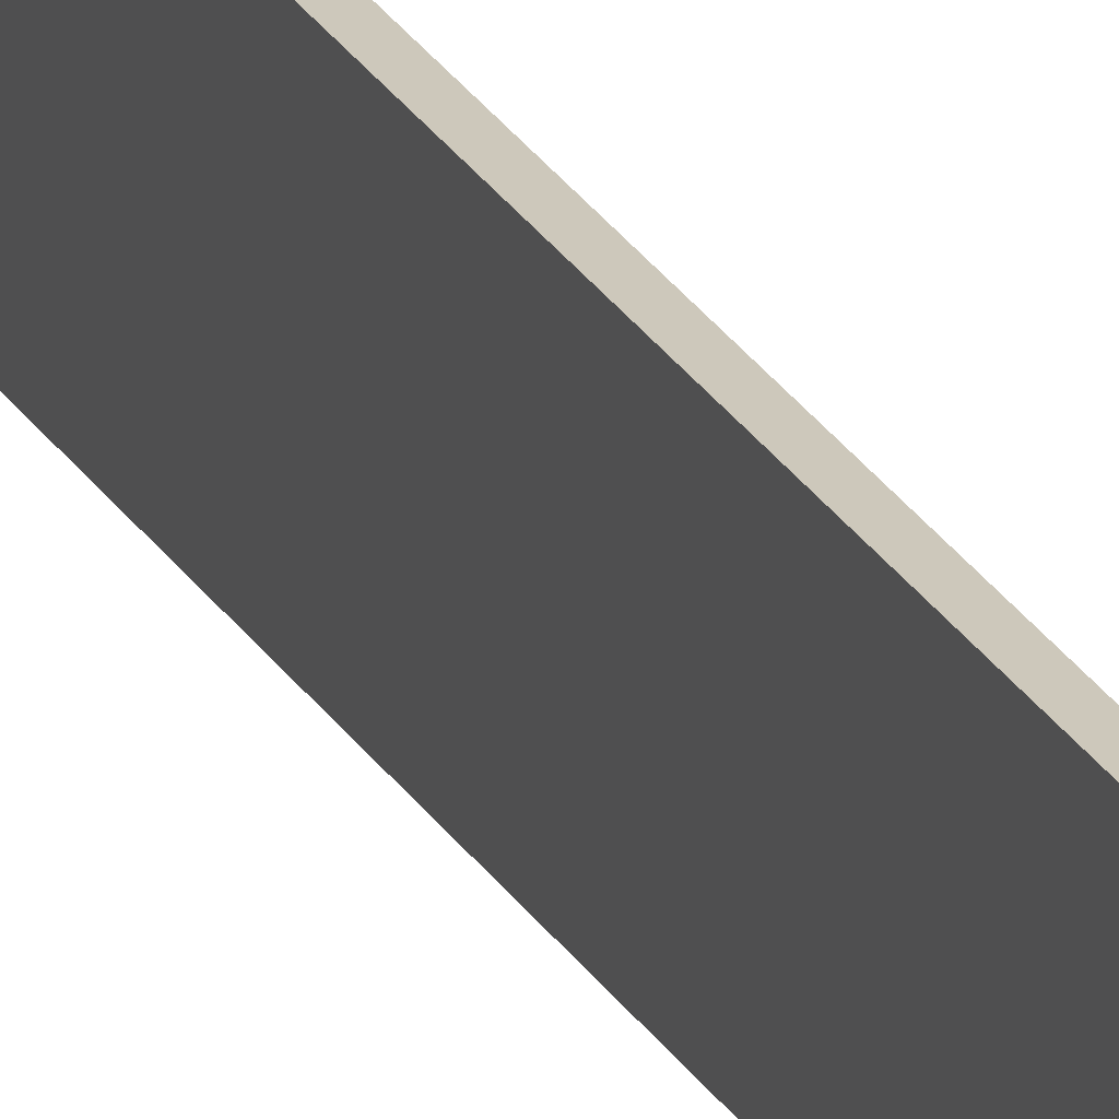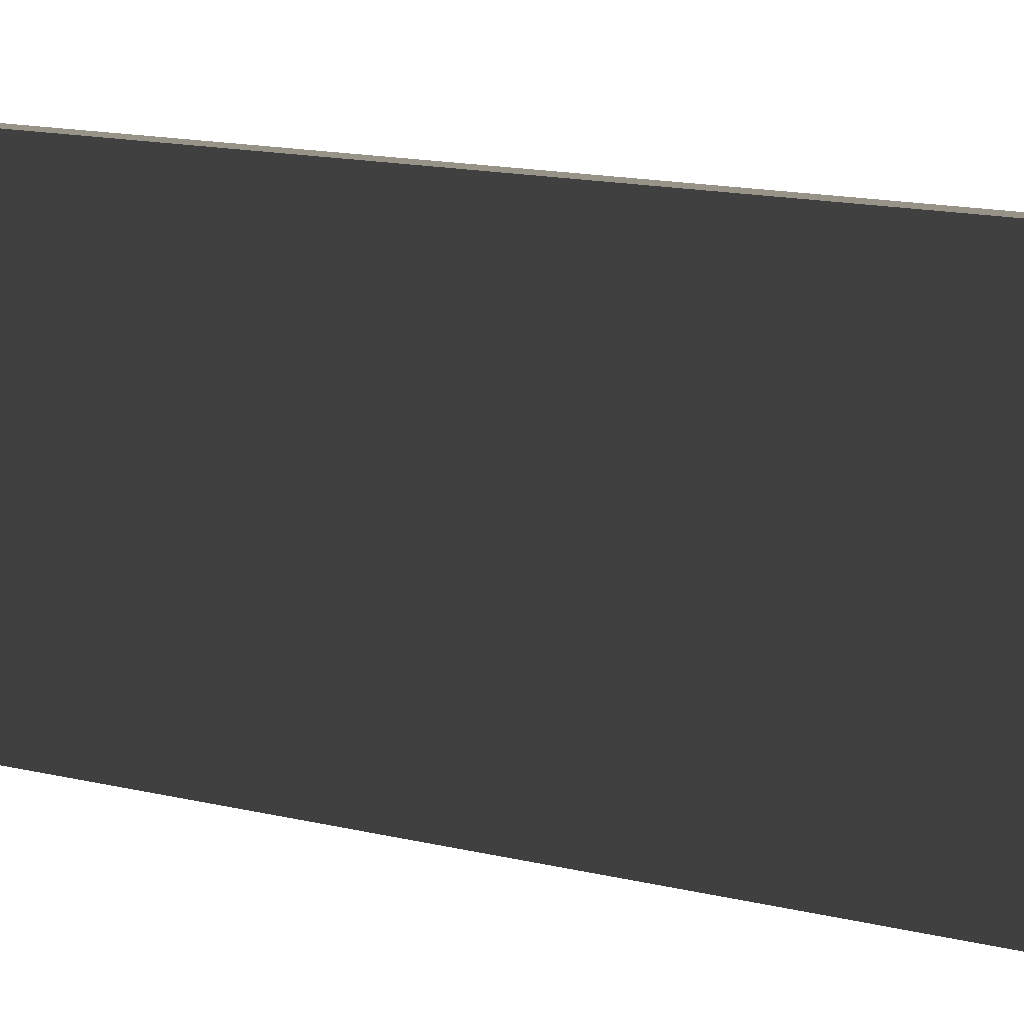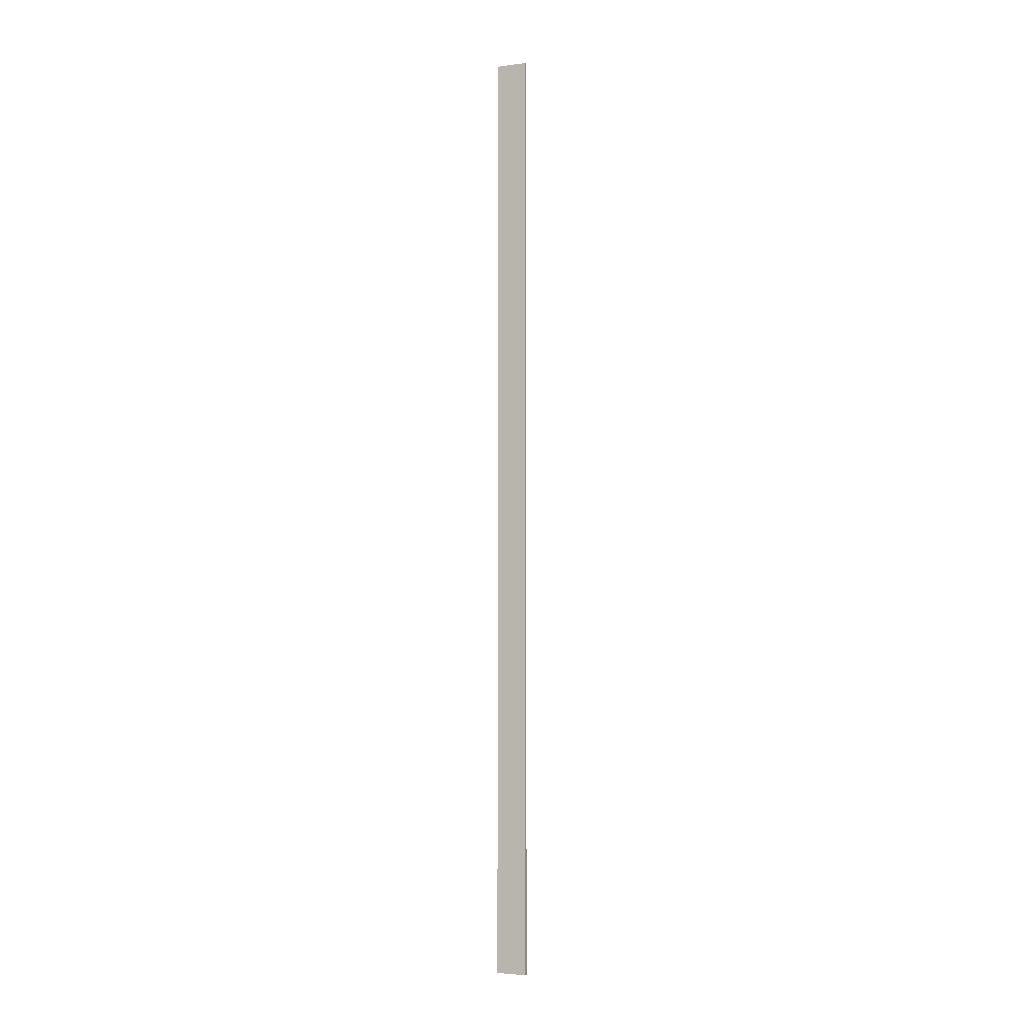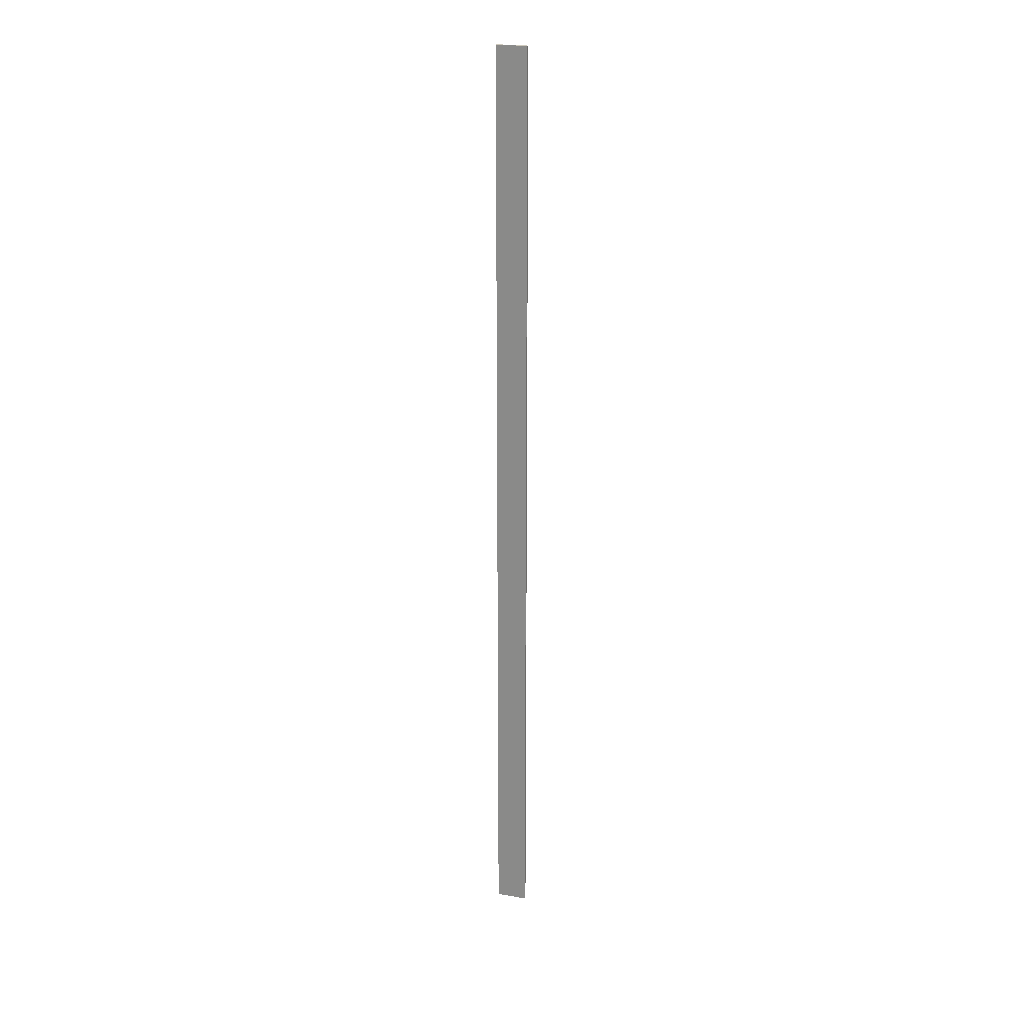
<metadata>
{"format":"obj","ext":"obj","renderer":"f3d","projection":"perspective","resolution":1024,"background":"white","views":[{"elev":22.0,"azim":-21.2,"up":"+Y"},{"elev":1.4,"azim":-10.3,"up":"+Y"},{"elev":-3.7,"azim":113.3,"up":"+Z"},{"elev":22.3,"azim":-73.0,"up":"+Z"}]}
</metadata>
<code>
o 8046
v 2220 1870 10.61
v 2220 1871 10.61
v 2220 1871 10.61
v 2220 1870 13.65
v 2220 1871 13.65
v 2220 1871 13.65
v 2220 1870 10.61
v 2220 1871 10.61
v 2220 1870 10.61
v 2220 1870 13.65
v 2220 1870 10.61
v 2220 1870 13.65
v 2220 1870 13.65
v 2220 1871 13.65
v 2220 1870 13.65
v 2220 1871 13.65
v 2220 1870 10.61
v 2220 1870 13.65
v 2220 1870 10.61
v 2220 1871 13.65
v 2220 1870 13.65
v 2220 1871 10.61
v 2220 1871 13.65
v 2220 1871 13.65
v 2220 1870 10.61
v 2220 1871 10.61
v 2220 1871 13.65
v 2220 1871 10.61
v 2220 1871 10.61
f 1 2 3
f 1 4 5
f 6 2 7
f 8 9 7
f 10 7 11
f 12 13 14
f 14 15 16
f 17 15 18
f 19 20 21
f 22 23 20
f 24 25 26
f 27 28 29

</code>
